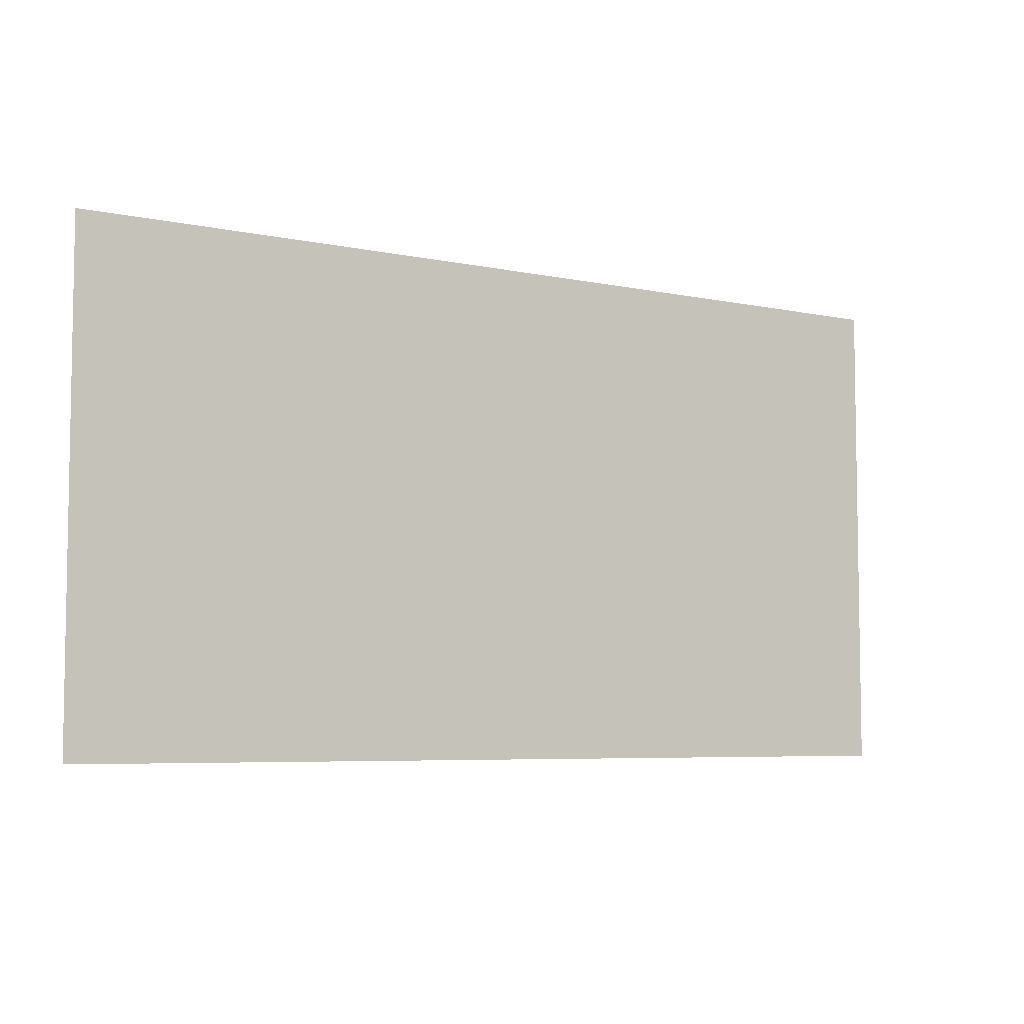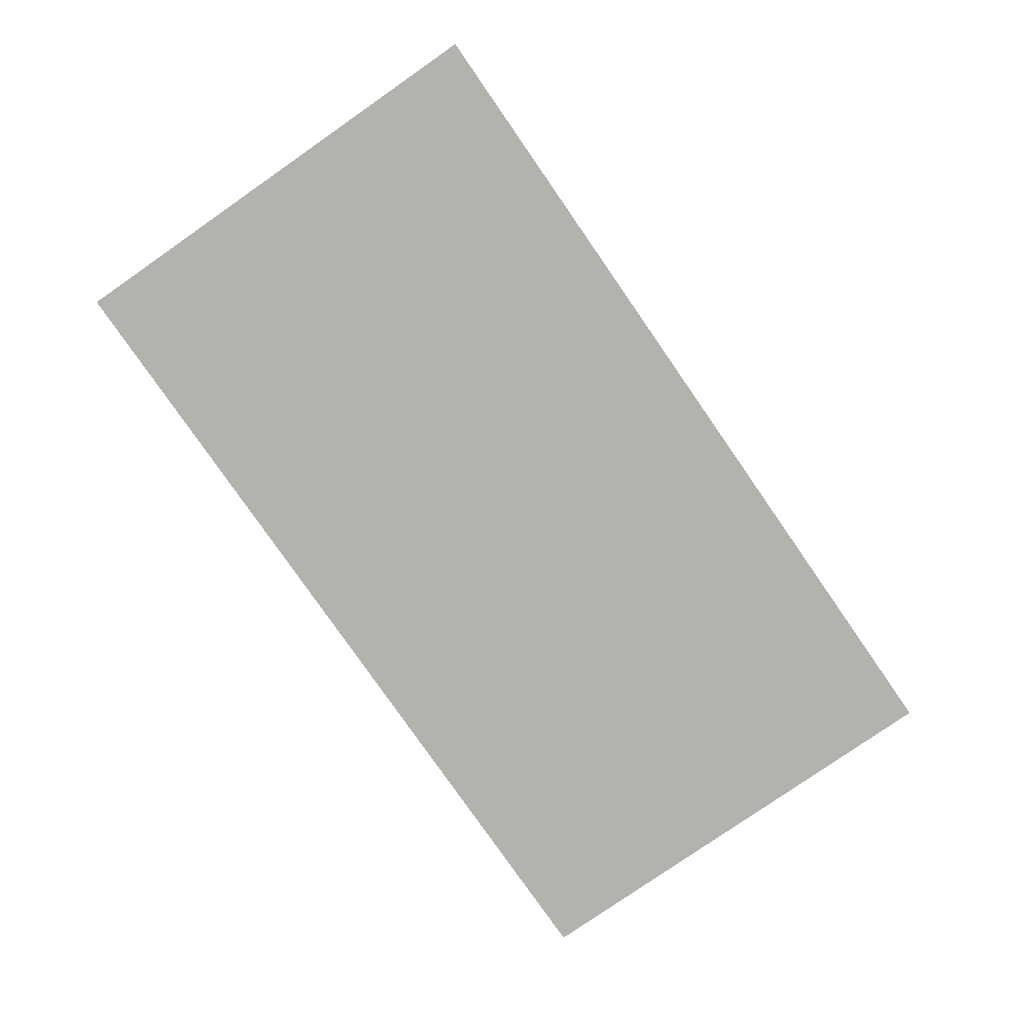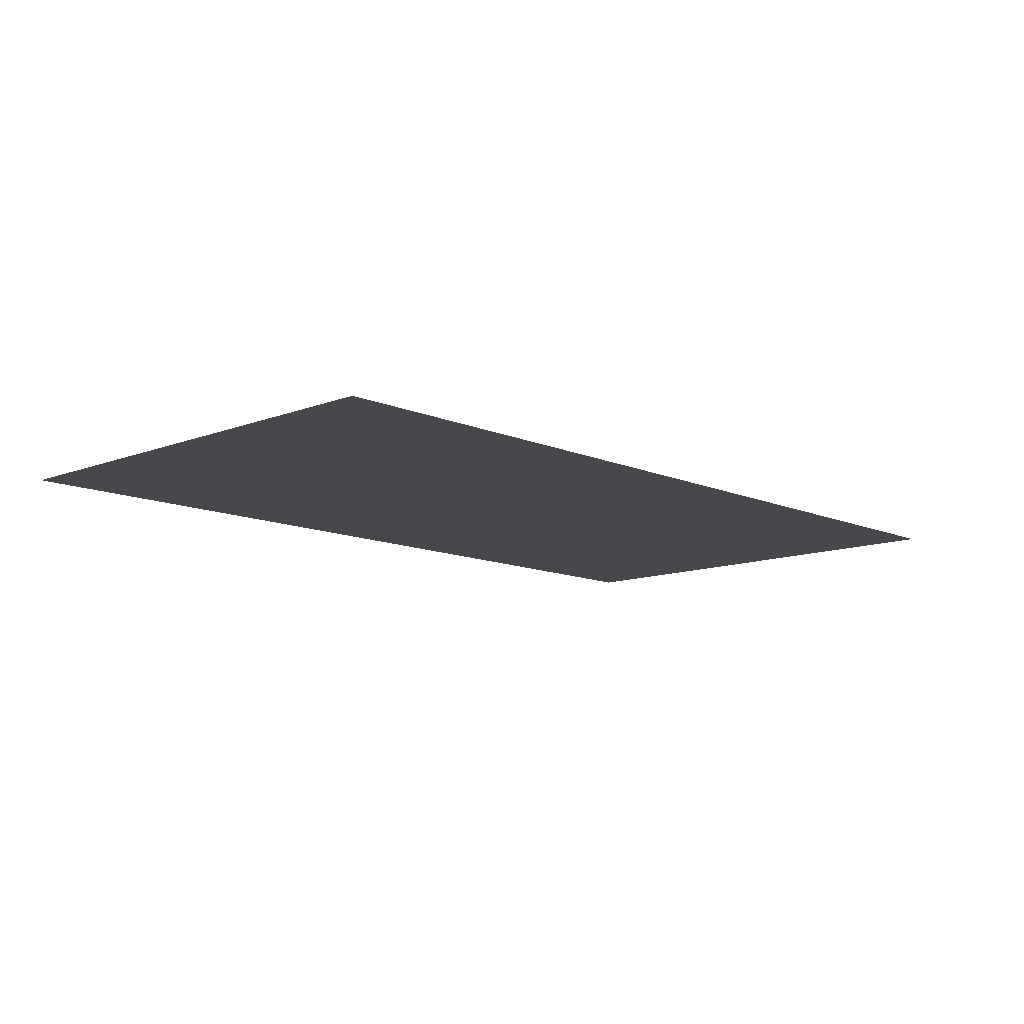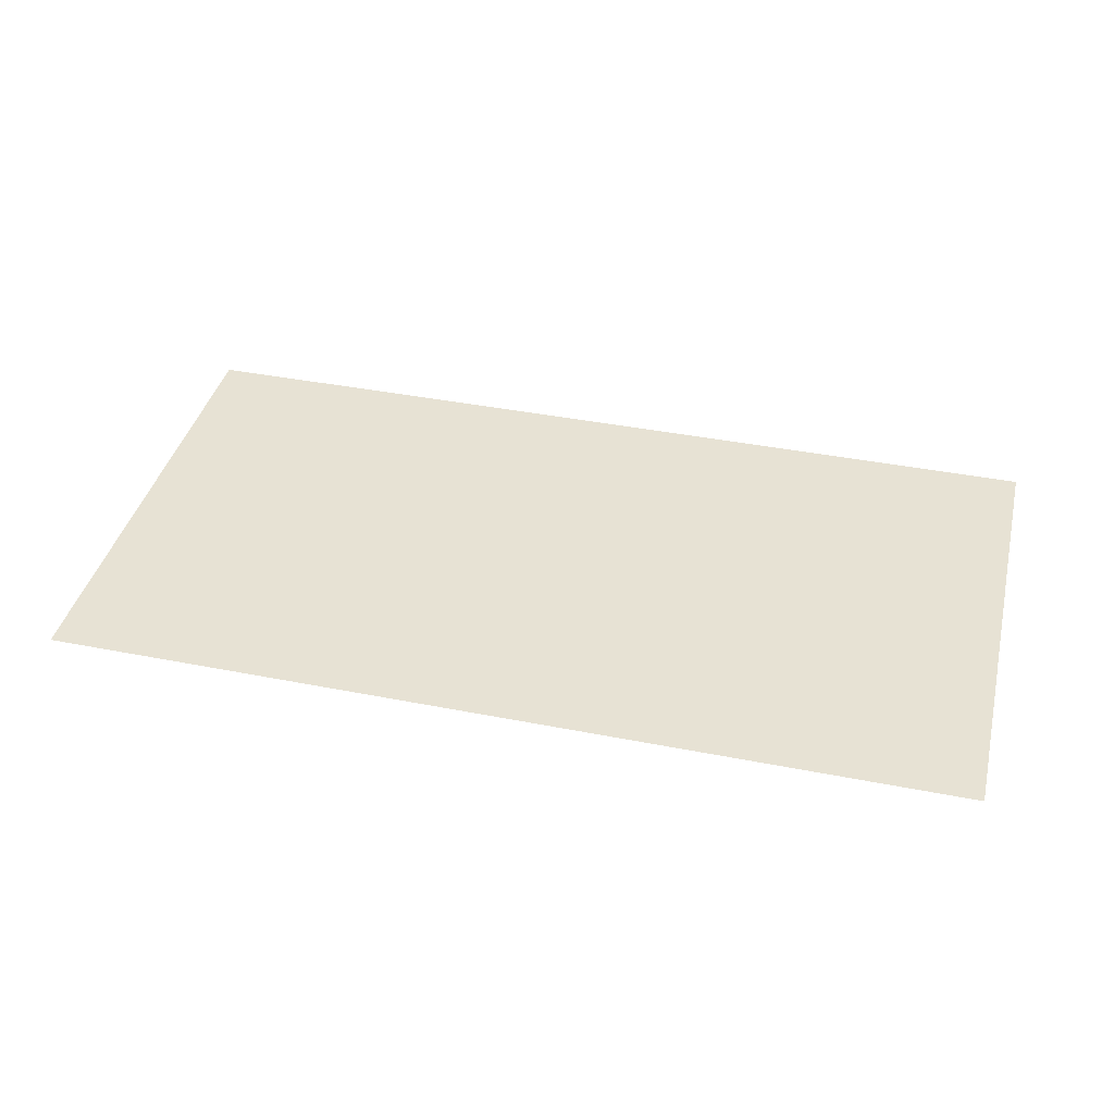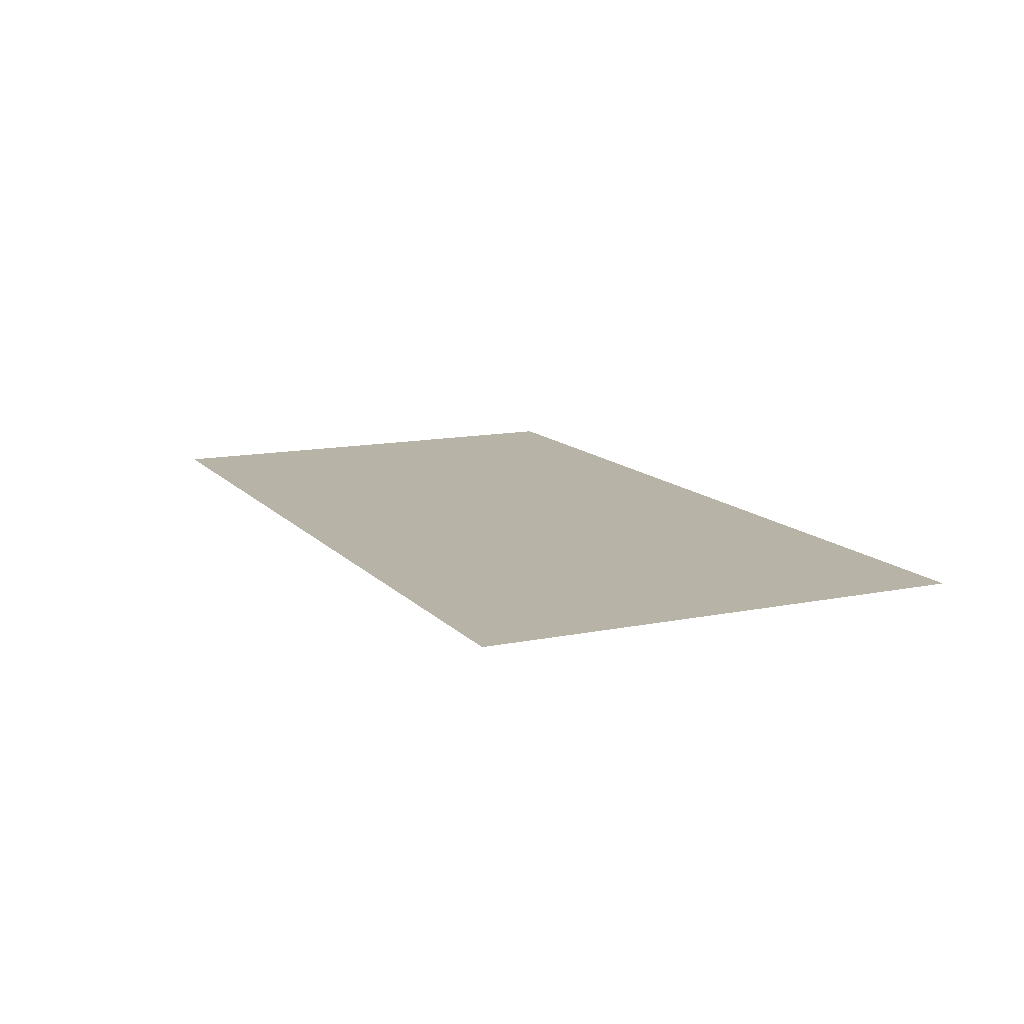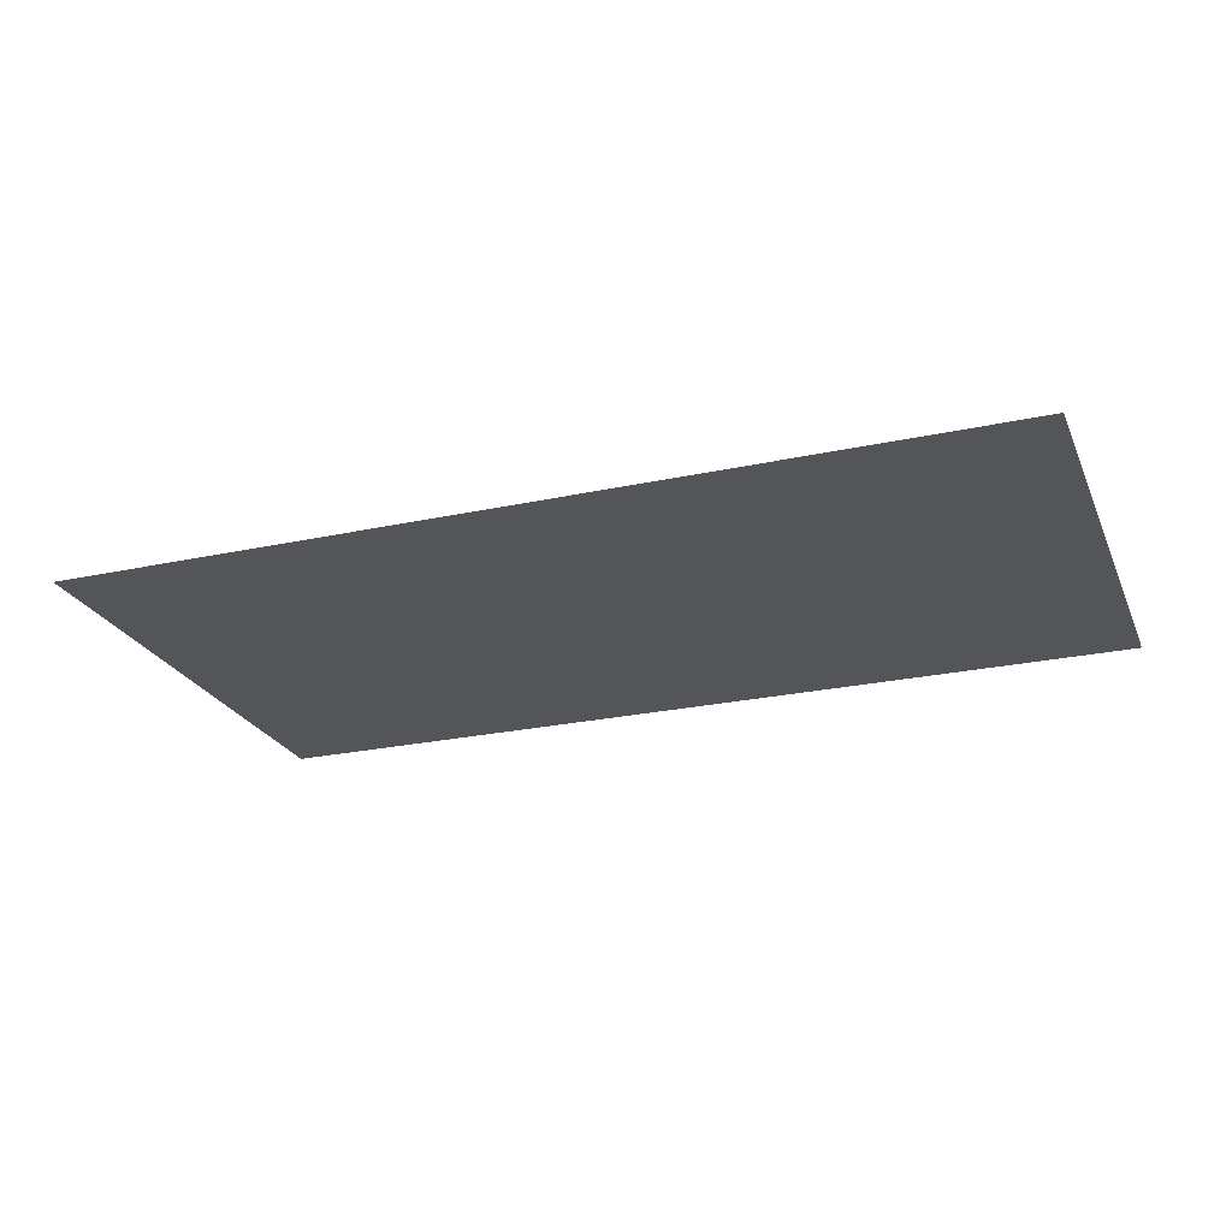
<metadata>
{"format":"obj","ext":"obj","renderer":"f3d","projection":"perspective","resolution":1024,"background":"white","views":[{"elev":-6.0,"azim":147.2,"up":"+Z"},{"elev":-79.4,"azim":124.8,"up":"+Y"},{"elev":-11.5,"azim":133.3,"up":"+Y"},{"elev":39.9,"azim":-166.3,"up":"+Y"},{"elev":12.8,"azim":-115.2,"up":"+Y"},{"elev":-24.4,"azim":-160.3,"up":"+Y"}]}
</metadata>
<code>
o Rug_A_Plane.001
v -14.97 0.002466 2.751
v -14.03 0.002466 2.751
v -14.97 0.002466 2.249
v -14.03 0.002466 2.249
f 1 2 4 3

</code>
